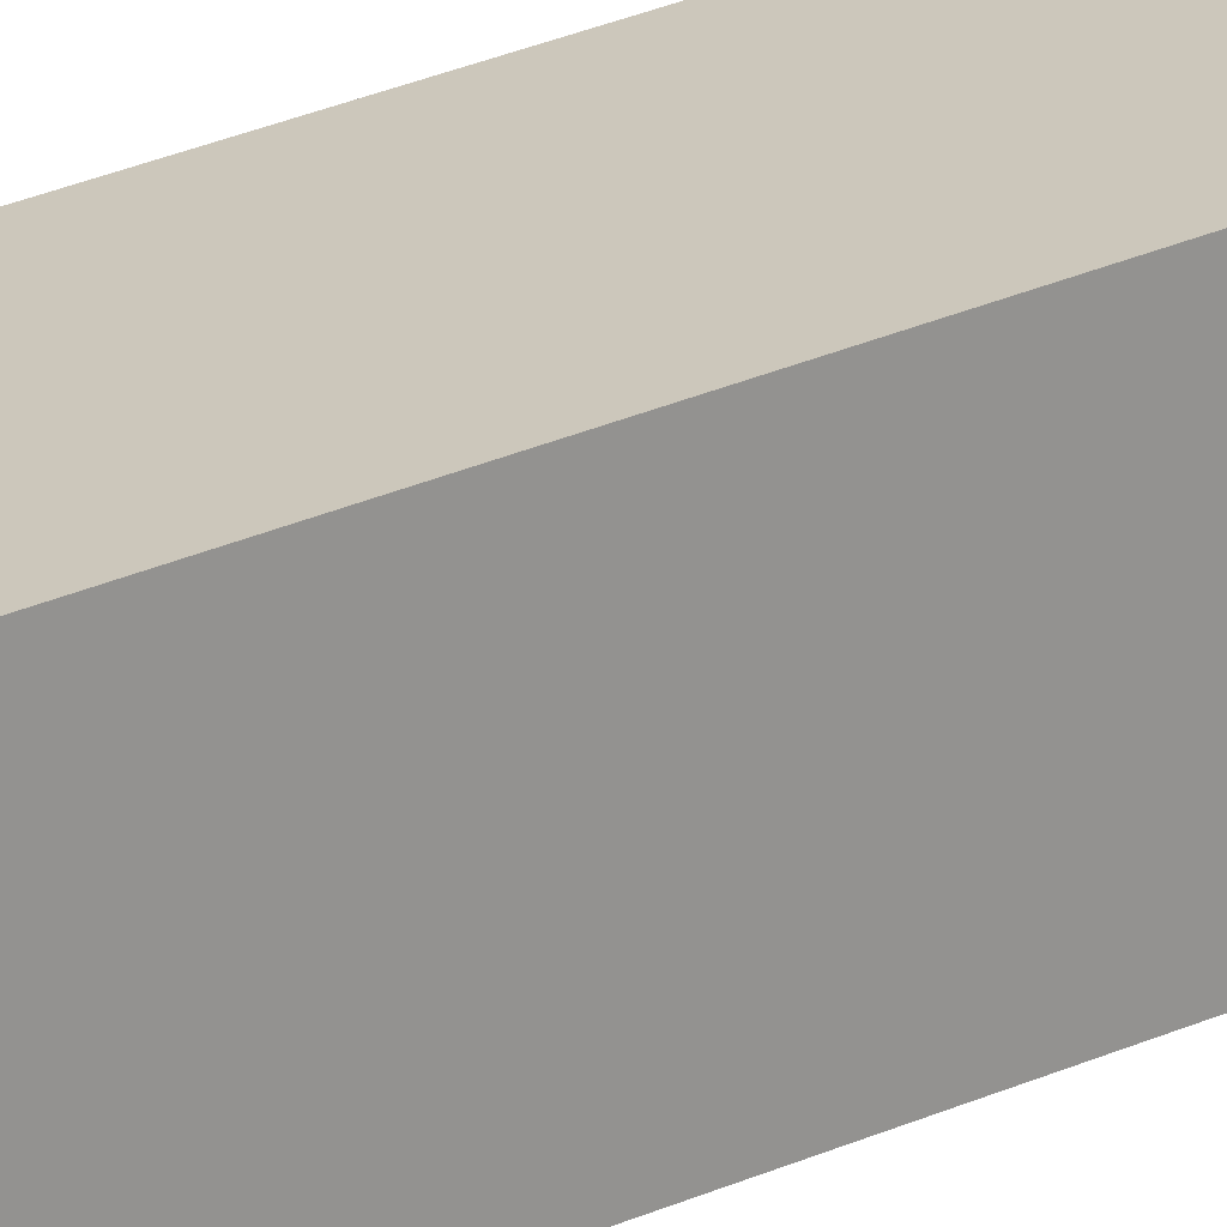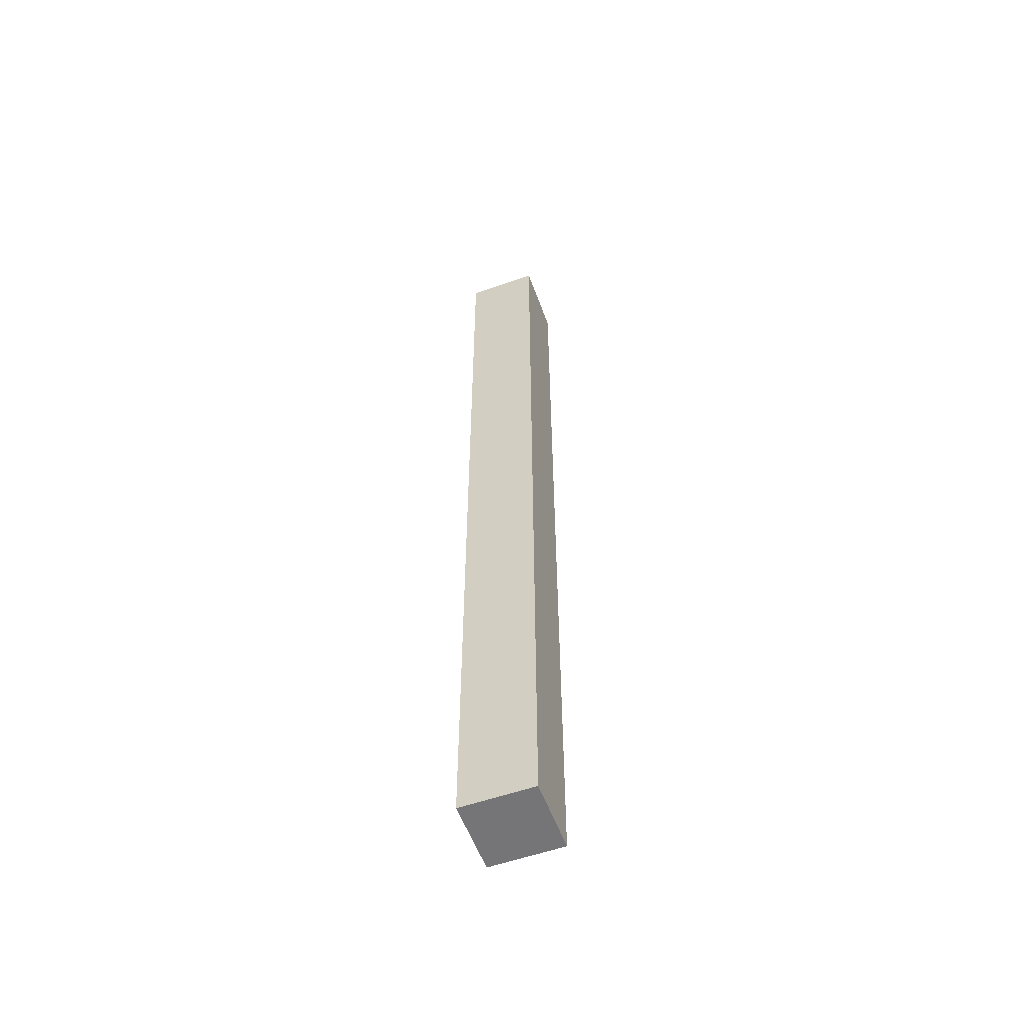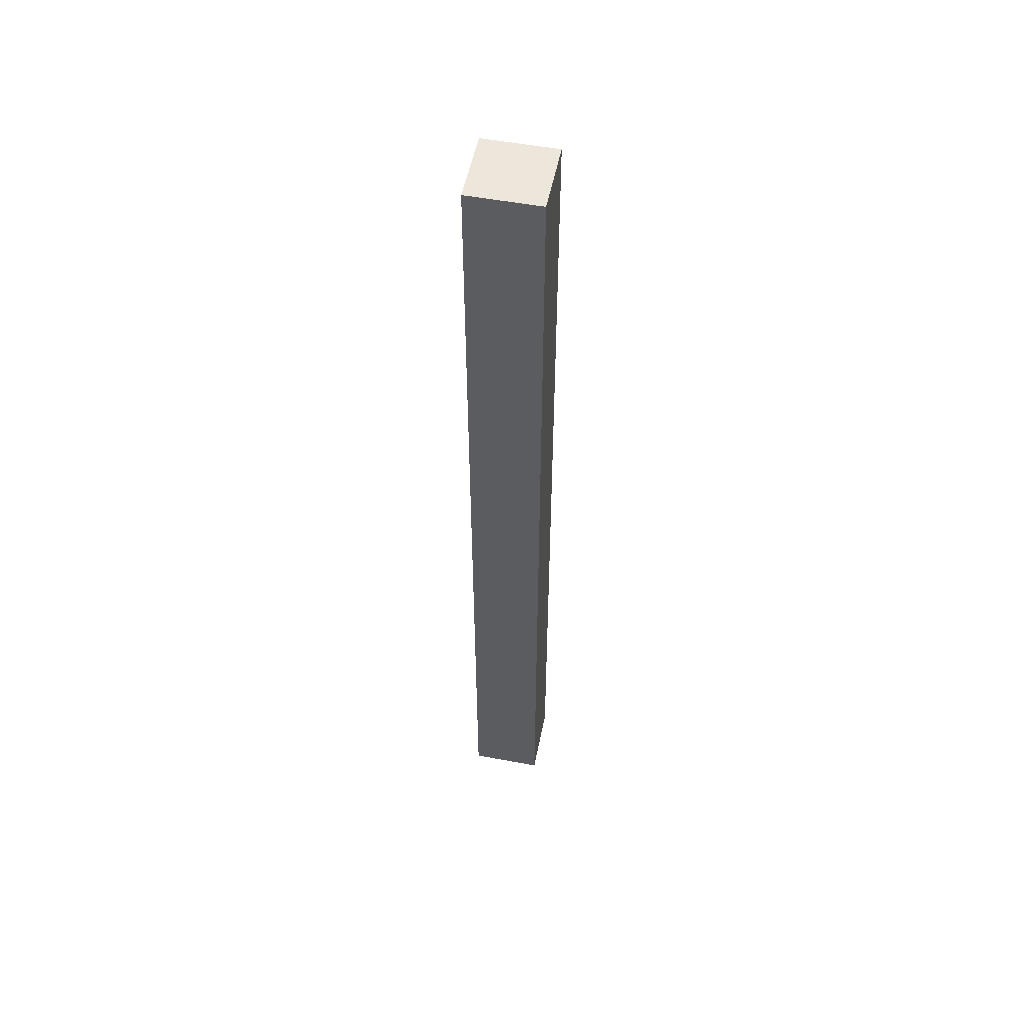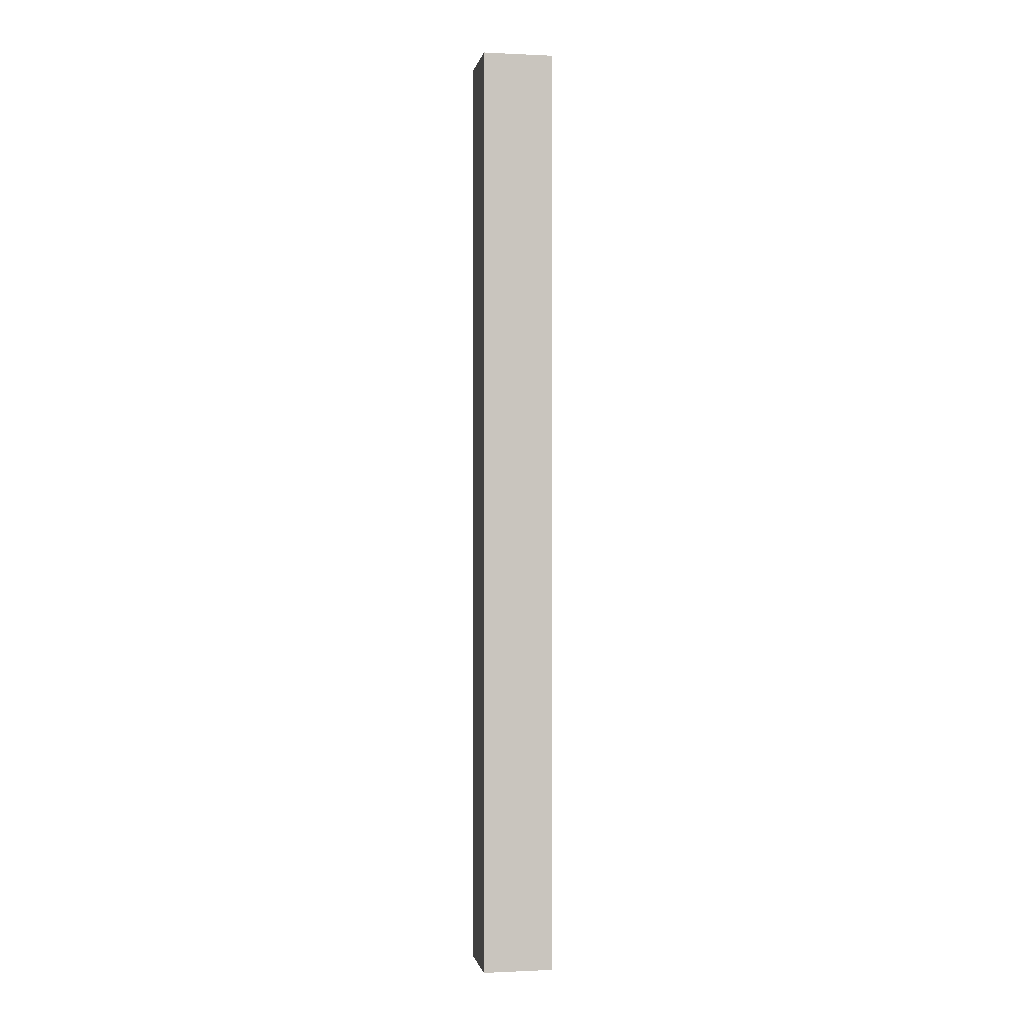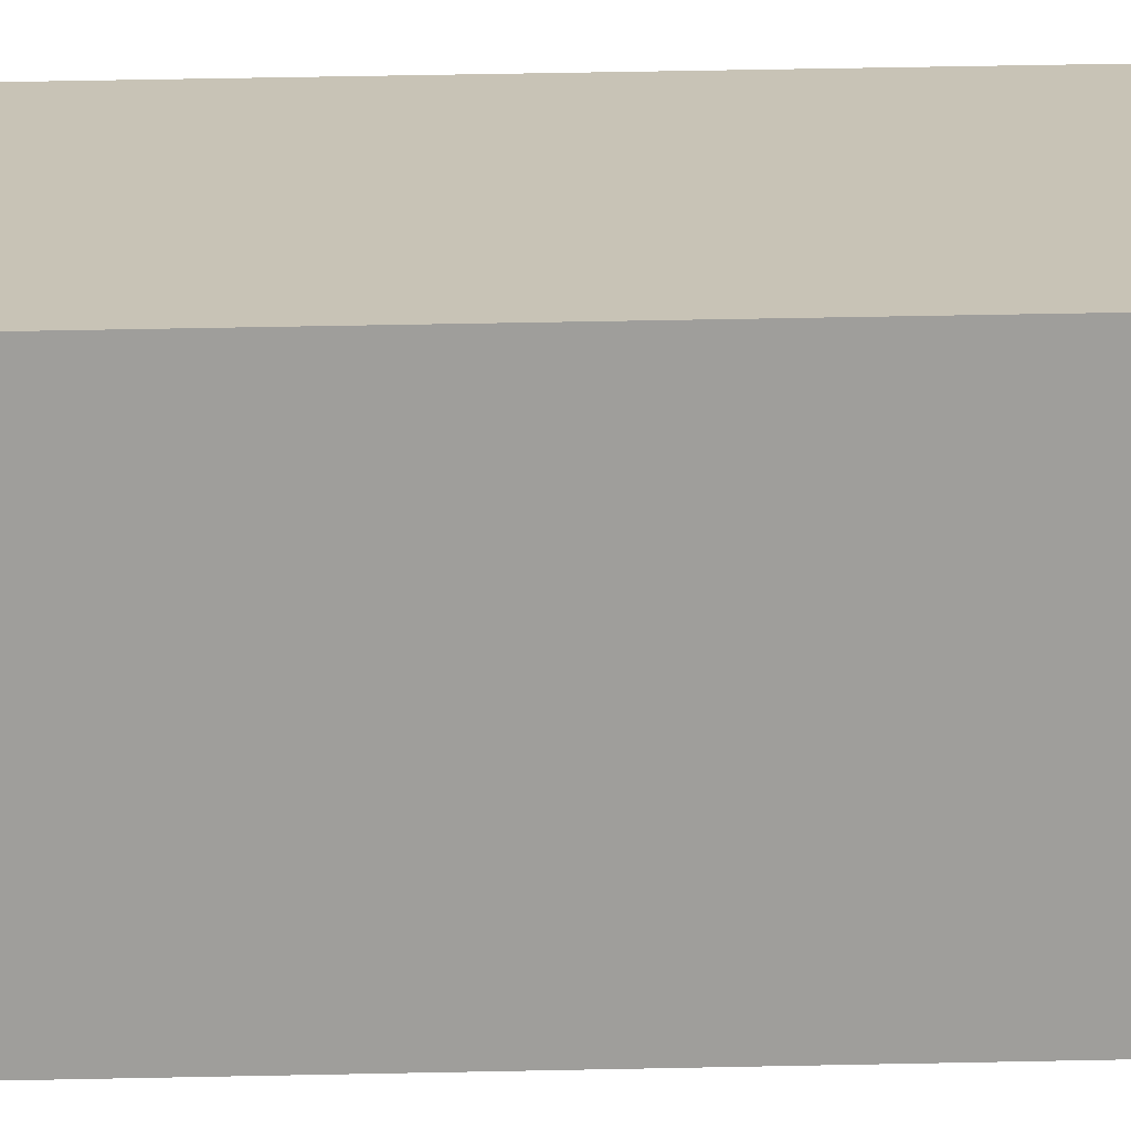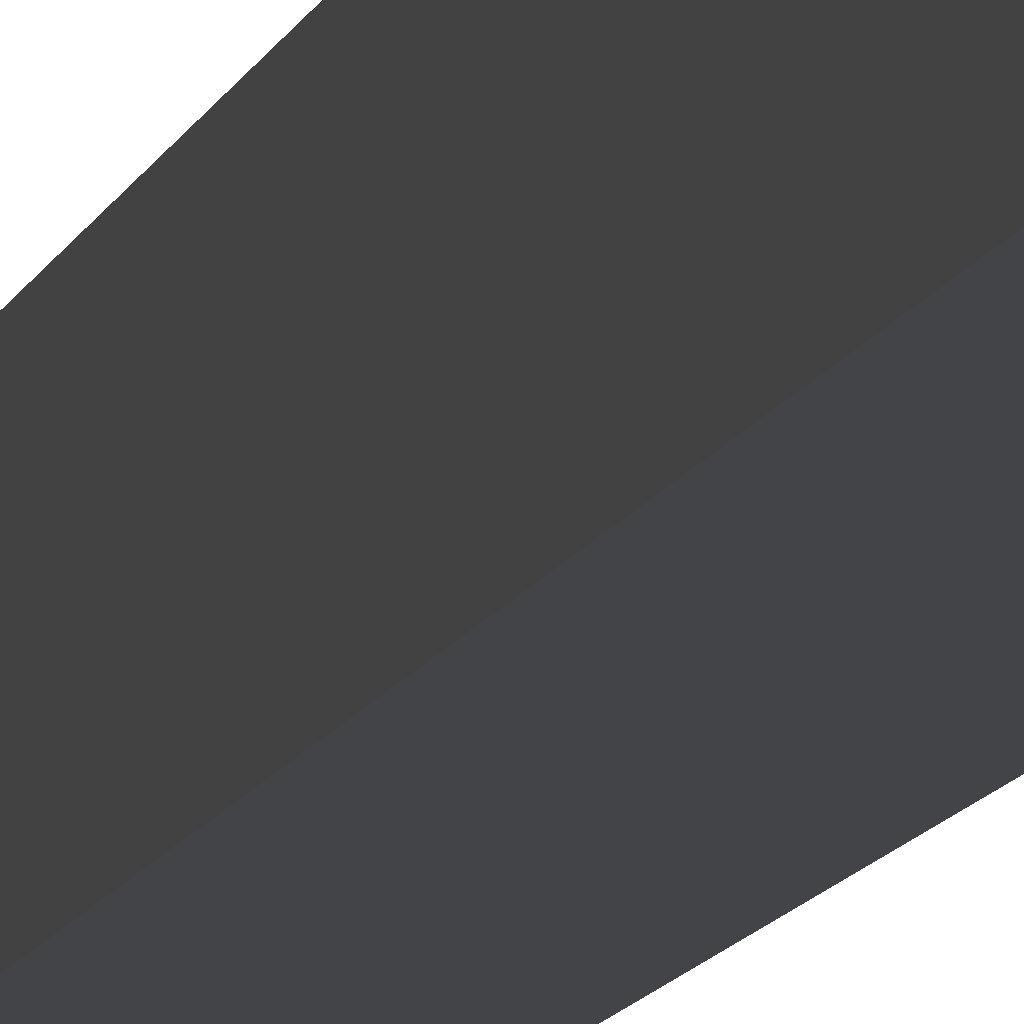
<metadata>
{"format":"obj","ext":"obj","renderer":"f3d","projection":"perspective","resolution":1024,"background":"white","views":[{"elev":21.7,"azim":48.8,"up":"+Z"},{"elev":-56.6,"azim":-159.9,"up":"+Y"},{"elev":53.1,"azim":101.3,"up":"+Y"},{"elev":-0.5,"azim":-100.1,"up":"+Y"},{"elev":19.5,"azim":-93.0,"up":"+Z"},{"elev":-7.9,"azim":169.7,"up":"+Z"}]}
</metadata>
<code>
o Group_1_4/Group_1_1_2/mesh13/mesh13-geometry#mesh13-geometry
v -0.5906 0.4087 -0.508
v -0.5906 -0.3171 -0.5628
v -0.5906 0.4087 -0.5628
v -0.5906 -0.3171 -0.508
v -0.6453 0.4087 -0.5628
v -0.6453 0.4087 -0.508
v -0.6453 -0.3171 -0.5628
v -0.6453 -0.3171 -0.508
f 1 2 3
f 2 1 4
f 2 5 3
f 3 6 1
f 6 4 1
f 4 7 2
f 5 2 7
f 6 3 5
f 4 6 8
f 7 4 8
f 3 2 1
f 4 1 2
f 3 5 2
f 1 6 3
f 1 4 6
f 2 7 4
f 7 2 5
f 5 3 6
f 8 6 4
f 8 4 7
f 7 6 5
f 5 6 7
f 6 7 8
f 8 7 6

</code>
